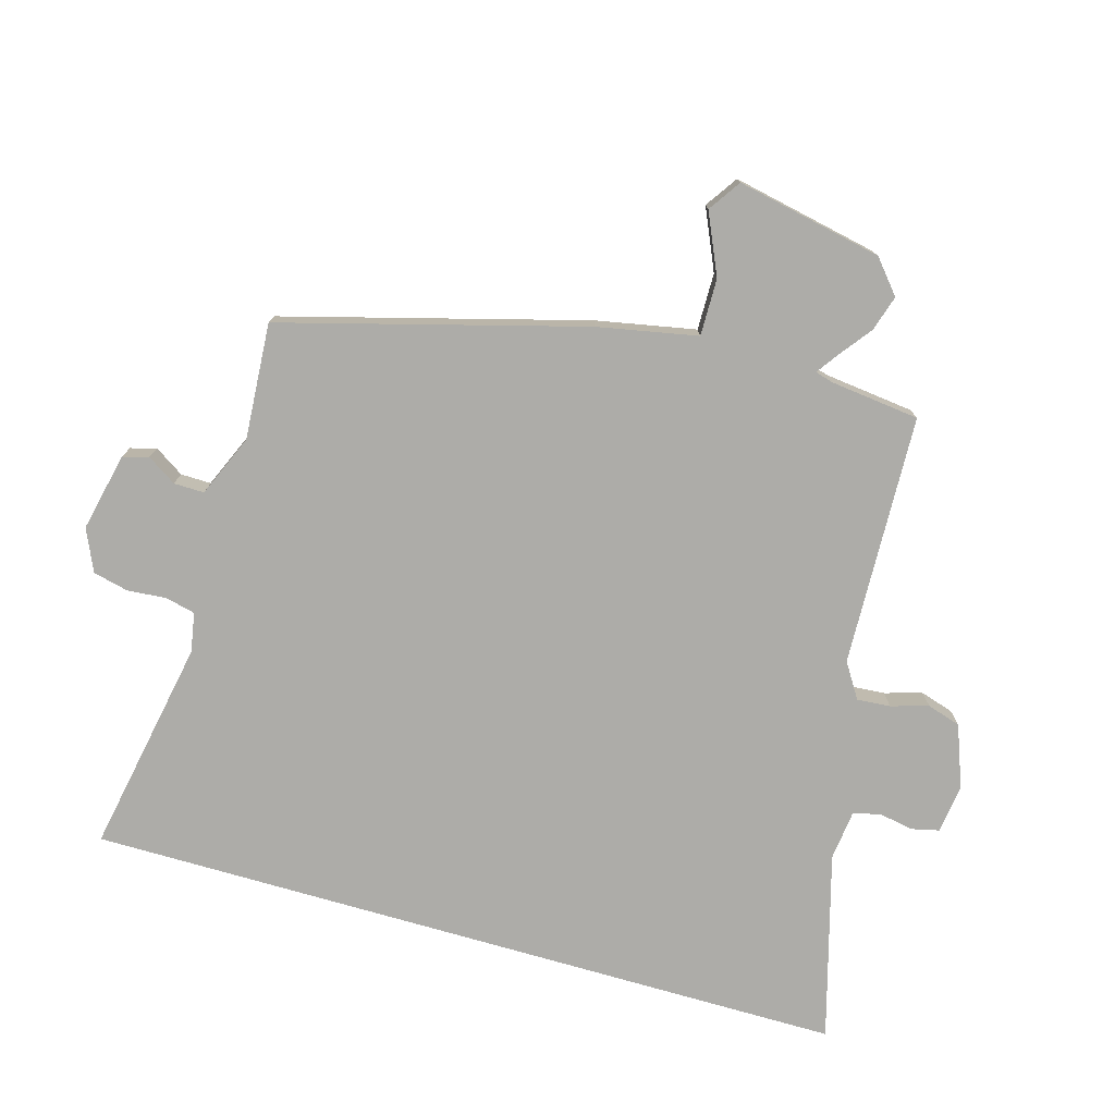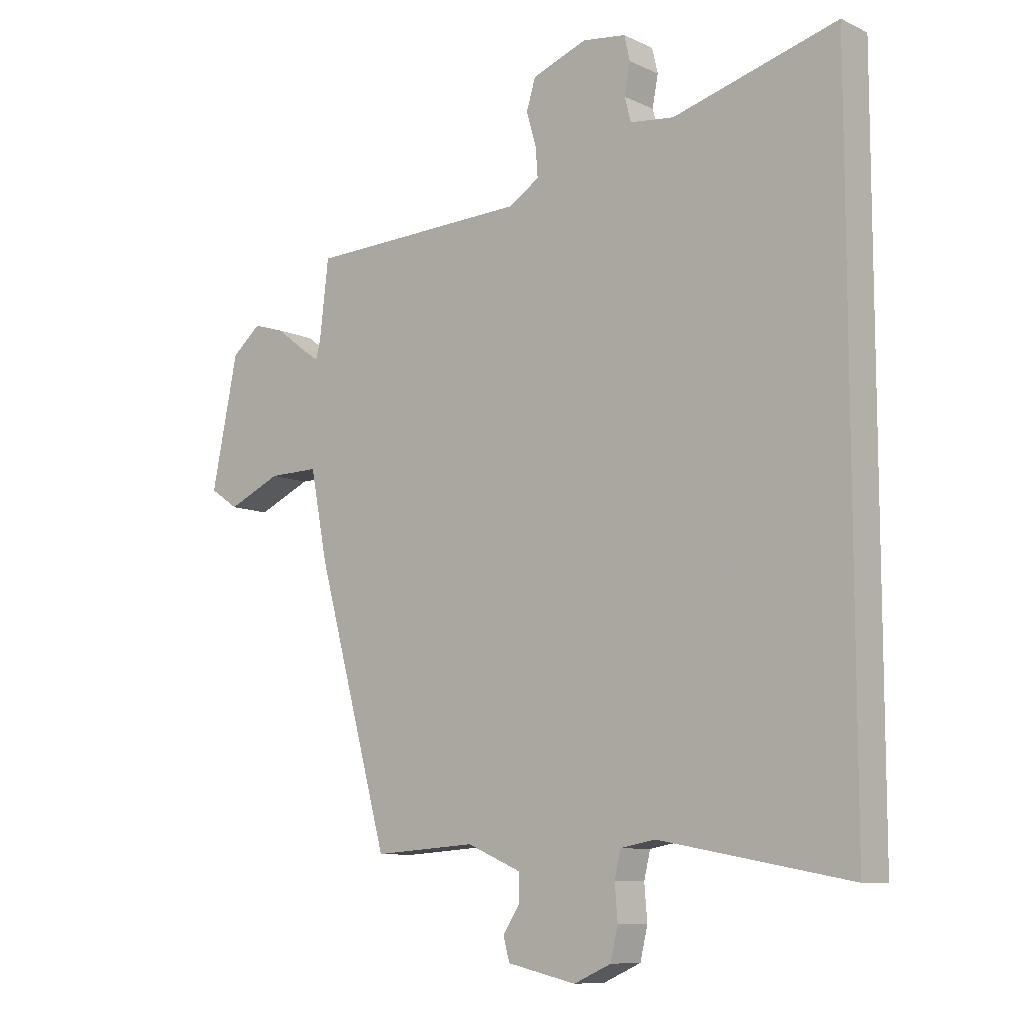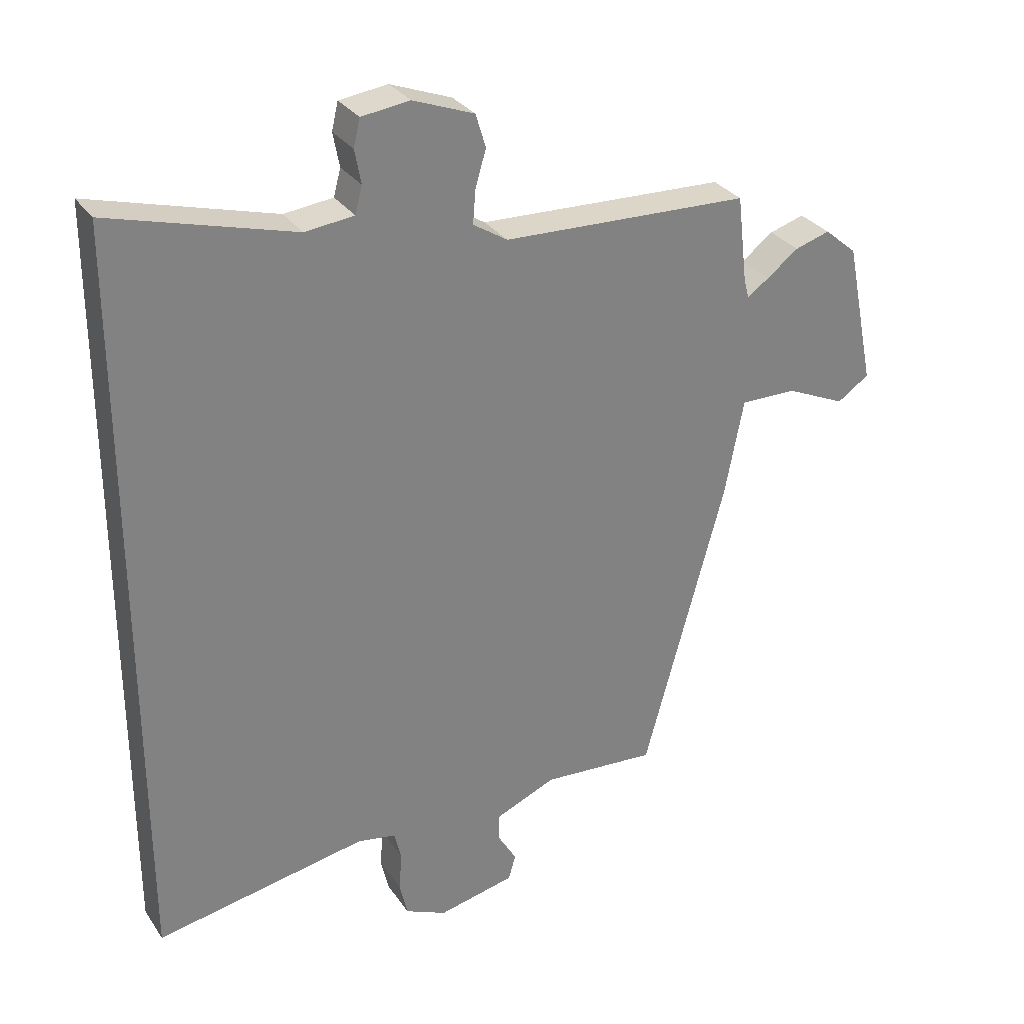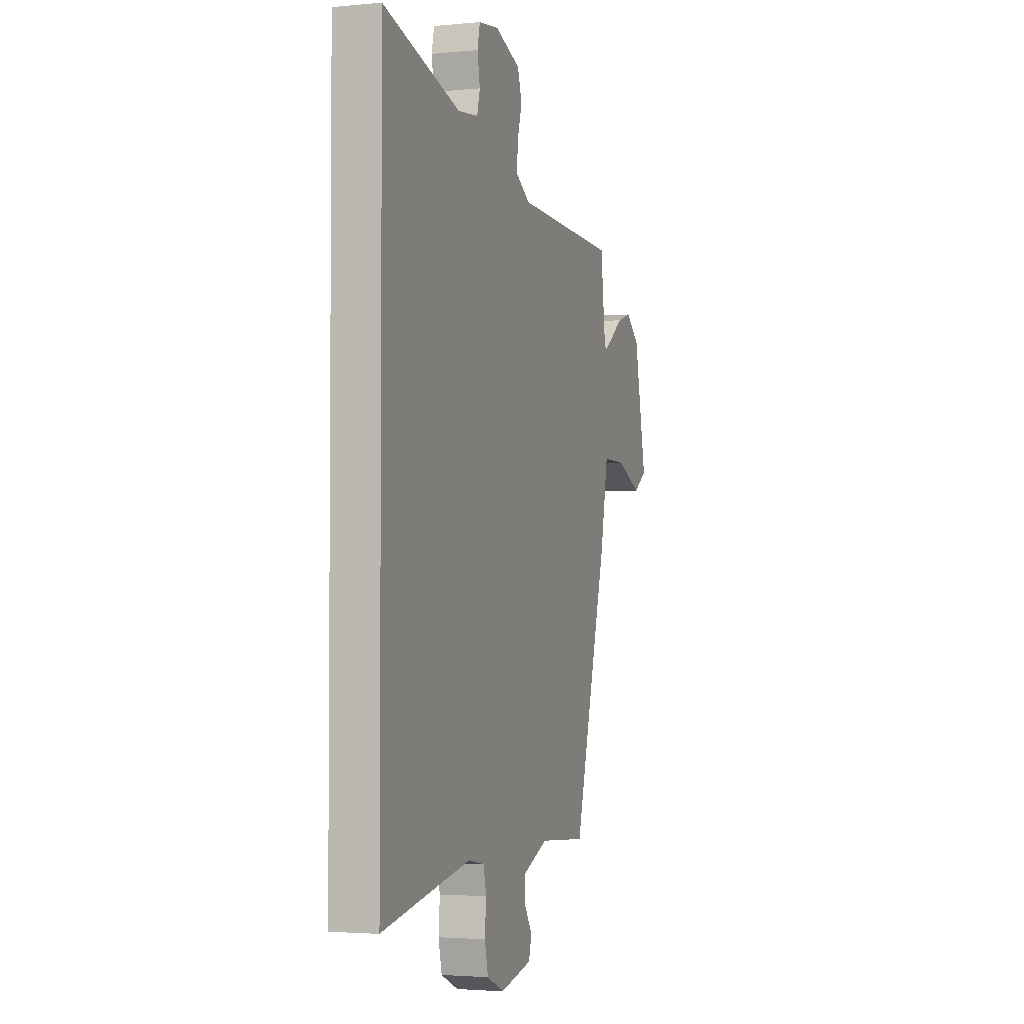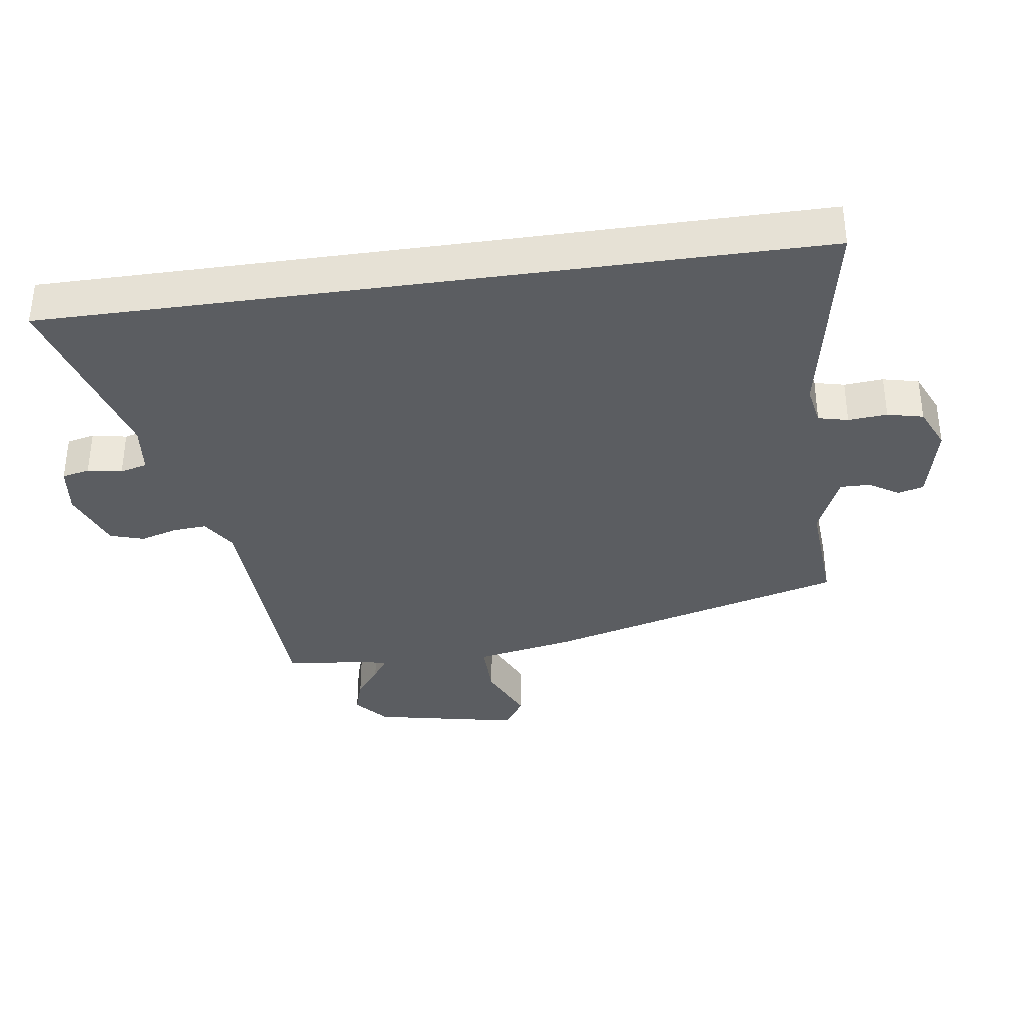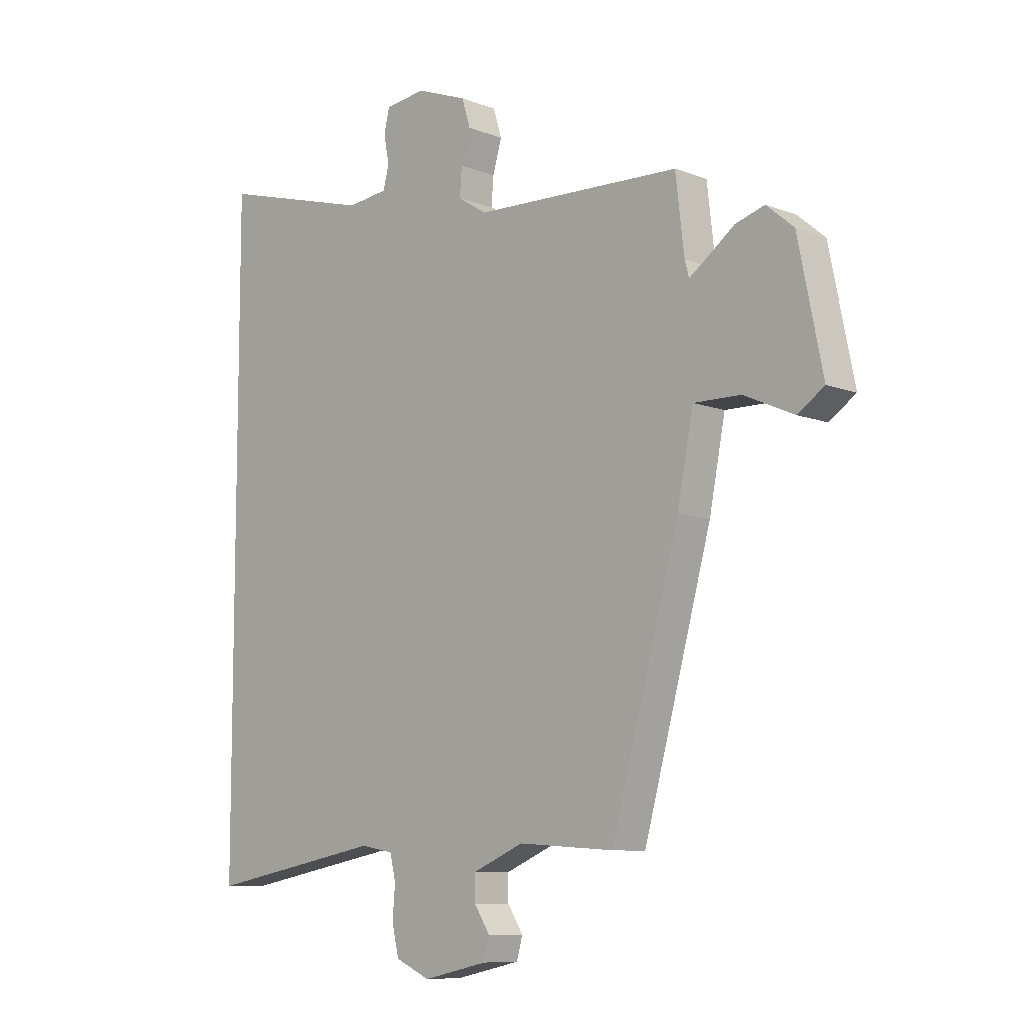
<metadata>
{"format":"obj","ext":"obj","renderer":"f3d","projection":"perspective","resolution":1024,"background":"white","views":[{"elev":-76.6,"azim":-106.1,"up":"+Y"},{"elev":-9.4,"azim":39.8,"up":"+Z"},{"elev":30.3,"azim":151.9,"up":"+Z"},{"elev":-2.9,"azim":108.7,"up":"+Z"},{"elev":-35.5,"azim":98.1,"up":"+Y"},{"elev":-9.0,"azim":-135.4,"up":"+Z"}]}
</metadata>
<code>
v 0.5 0.07 0.613
v 0.5 0.07 -0.572
v 0.167 0.07 -0.51
v 0.106 0.07 -0.521
v 0.095 0.07 -0.567
v 0.1 0.07 -0.627
v 0.087 0.07 -0.682
v 0.022 0.07 -0.711
v -0.099 0.07 -0.684
v -0.11 0.07 -0.644
v -0.081 0.07 -0.599
v -0.08 0.07 -0.552
v -0.176 0.07 -0.511
v -0.356 0.07 -0.523
v -0.484 0.07 -0.057
v -0.514 0.07 0.097
v -0.602 0.07 0.096
v -0.696 0.07 0.054
v -0.746 0.07 0.088
v -0.7 0.07 0.314
v -0.649 0.07 0.357
v -0.594 0.07 0.34
v -0.544 0.07 0.302
v -0.51 0.07 0.278
v -0.502 0.07 0.307
v -0.486 0.07 0.444
v -0.097 0.07 0.458
v -0.043 0.07 0.492
v -0.047 0.07 0.544
v -0.064 0.07 0.602
v -0.048 0.07 0.654
v 0.048 0.07 0.69
v 0.124 0.07 0.68
v 0.134 0.07 0.637
v 0.124 0.07 0.584
v 0.135 0.07 0.542
v 0.212 0.07 0.533
v 0.5 0 0.613
v 0.5 0 -0.572
v 0.167 0 -0.51
v 0.106 0 -0.521
v 0.095 0 -0.567
v 0.1 0 -0.627
v 0.087 0 -0.682
v 0.022 0 -0.711
v -0.099 0 -0.684
v -0.11 0 -0.644
v -0.081 0 -0.599
v -0.08 0 -0.552
v -0.176 0 -0.511
v -0.356 0 -0.523
v -0.484 0 -0.057
v -0.514 0 0.097
v -0.602 0 0.096
v -0.696 0 0.054
v -0.746 0 0.088
v -0.7 0 0.314
v -0.649 0 0.357
v -0.594 0 0.34
v -0.544 0 0.302
v -0.51 0 0.278
v -0.502 0 0.307
v -0.486 0 0.444
v -0.097 0 0.458
v -0.043 0 0.492
v -0.047 0 0.544
v -0.064 0 0.602
v -0.048 0 0.654
v 0.048 0 0.69
v 0.124 0 0.68
v 0.134 0 0.637
v 0.124 0 0.584
v 0.135 0 0.542
v 0.212 0 0.533
f 32 33 34 35
f 32 35 36
f 29 30 31 32
f 28 29 32 36
f 27 28 36 37
f 25 26 27
f 24 25 27 37
f 20 21 22 23
f 20 23 24
f 17 18 19 20
f 16 17 20 24
f 13 14 15 16
f 12 13 16 24
f 8 9 10 11
f 8 11 12
f 5 6 7 8
f 4 5 8 12
f 3 4 12 24
f 3 24 37
f 1 2 3 37
f 72 71 70 69
f 73 72 69
f 69 68 67 66
f 73 69 66 65
f 74 73 65 64
f 64 63 62
f 74 64 62 61
f 60 59 58 57
f 61 60 57
f 57 56 55 54
f 61 57 54 53
f 53 52 51 50
f 61 53 50 49
f 48 47 46 45
f 49 48 45
f 45 44 43 42
f 49 45 42 41
f 61 49 41 40
f 74 61 40
f 74 40 39 38
f 1 38 39 2
f 2 39 40 3
f 3 40 41 4
f 4 41 42 5
f 5 42 43 6
f 6 43 44 7
f 7 44 45 8
f 8 45 46 9
f 9 46 47 10
f 10 47 48 11
f 11 48 49 12
f 12 49 50 13
f 13 50 51 14
f 14 51 52 15
f 15 52 53 16
f 16 53 54 17
f 17 54 55 18
f 18 55 56 19
f 19 56 57 20
f 20 57 58 21
f 21 58 59 22
f 22 59 60 23
f 23 60 61 24
f 24 61 62 25
f 25 62 63 26
f 26 63 64 27
f 27 64 65 28
f 28 65 66 29
f 29 66 67 30
f 30 67 68 31
f 31 68 69 32
f 32 69 70 33
f 33 70 71 34
f 34 71 72 35
f 35 72 73 36
f 36 73 74 37
f 37 74 38 1

</code>
